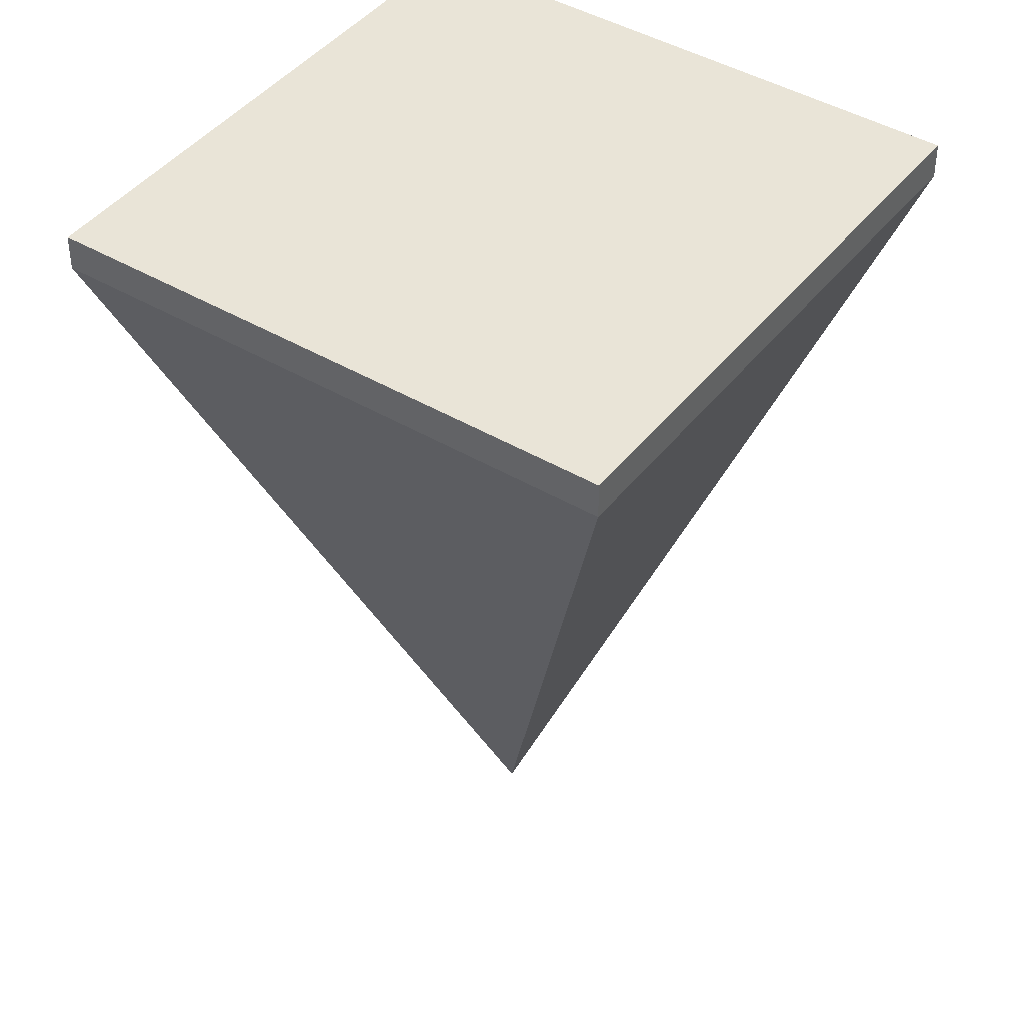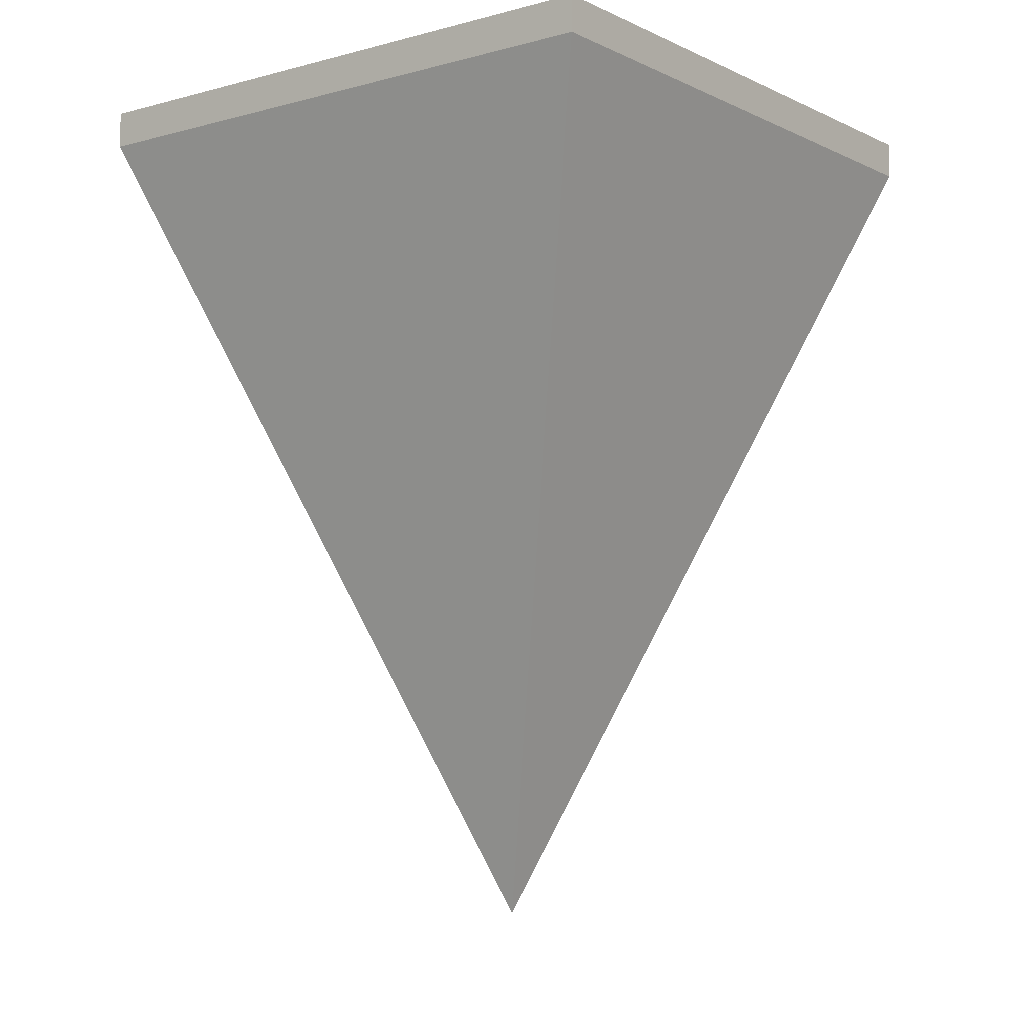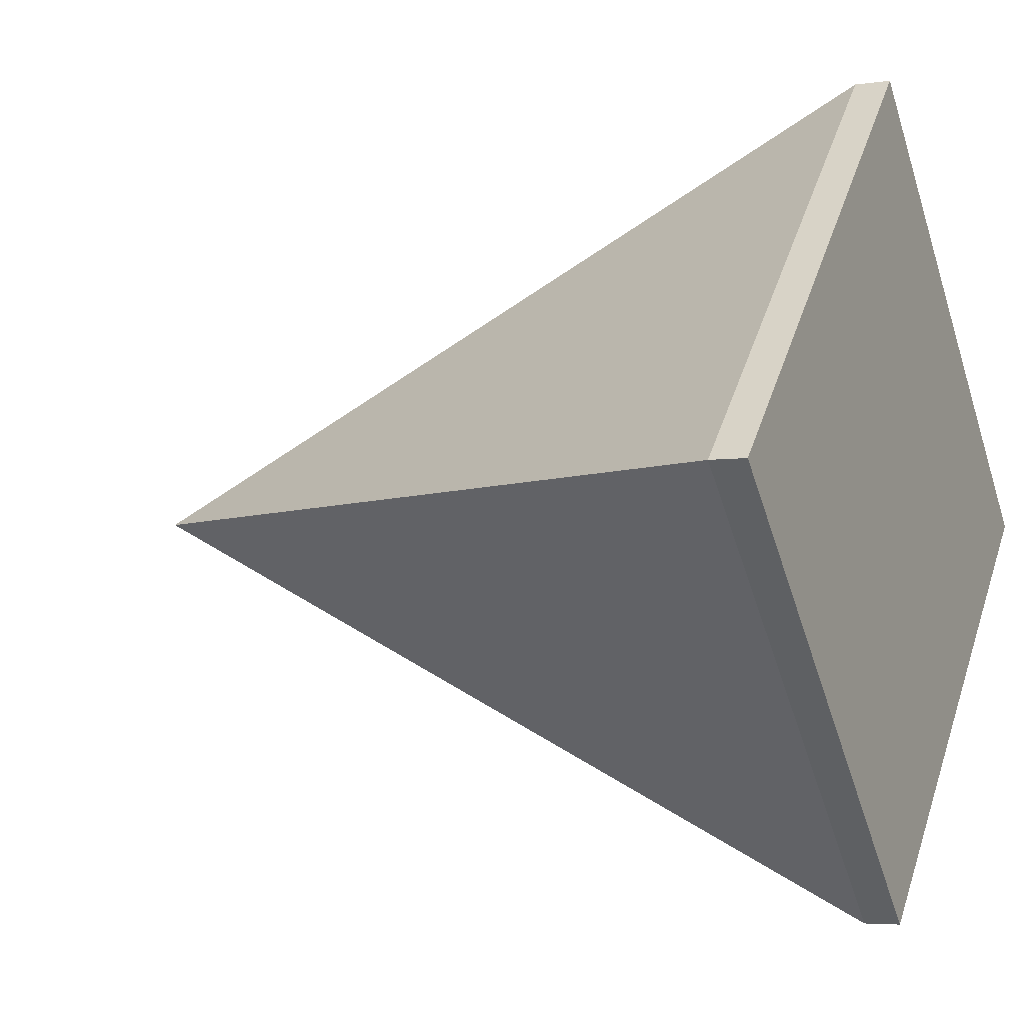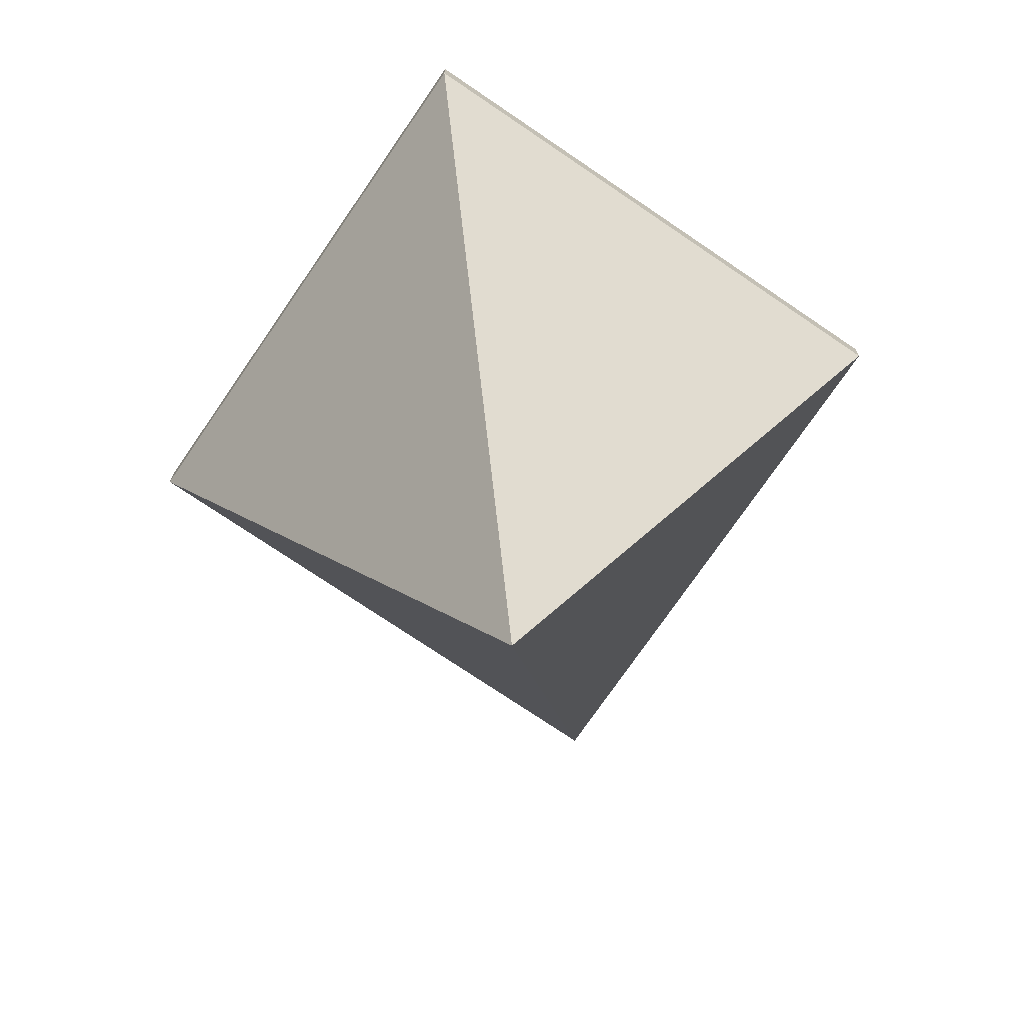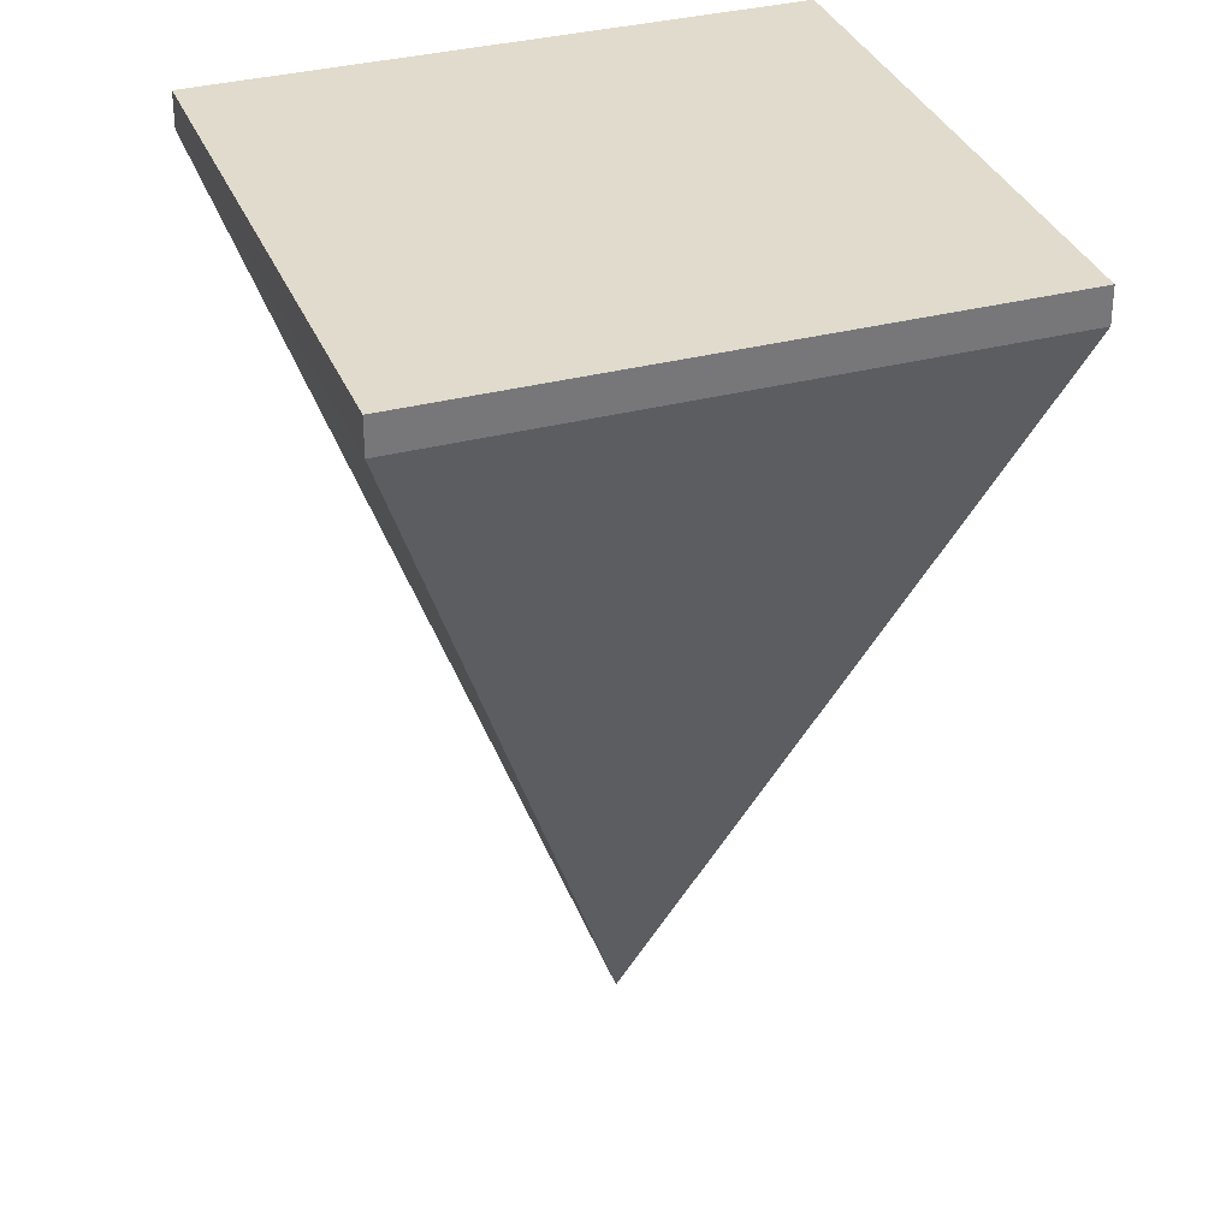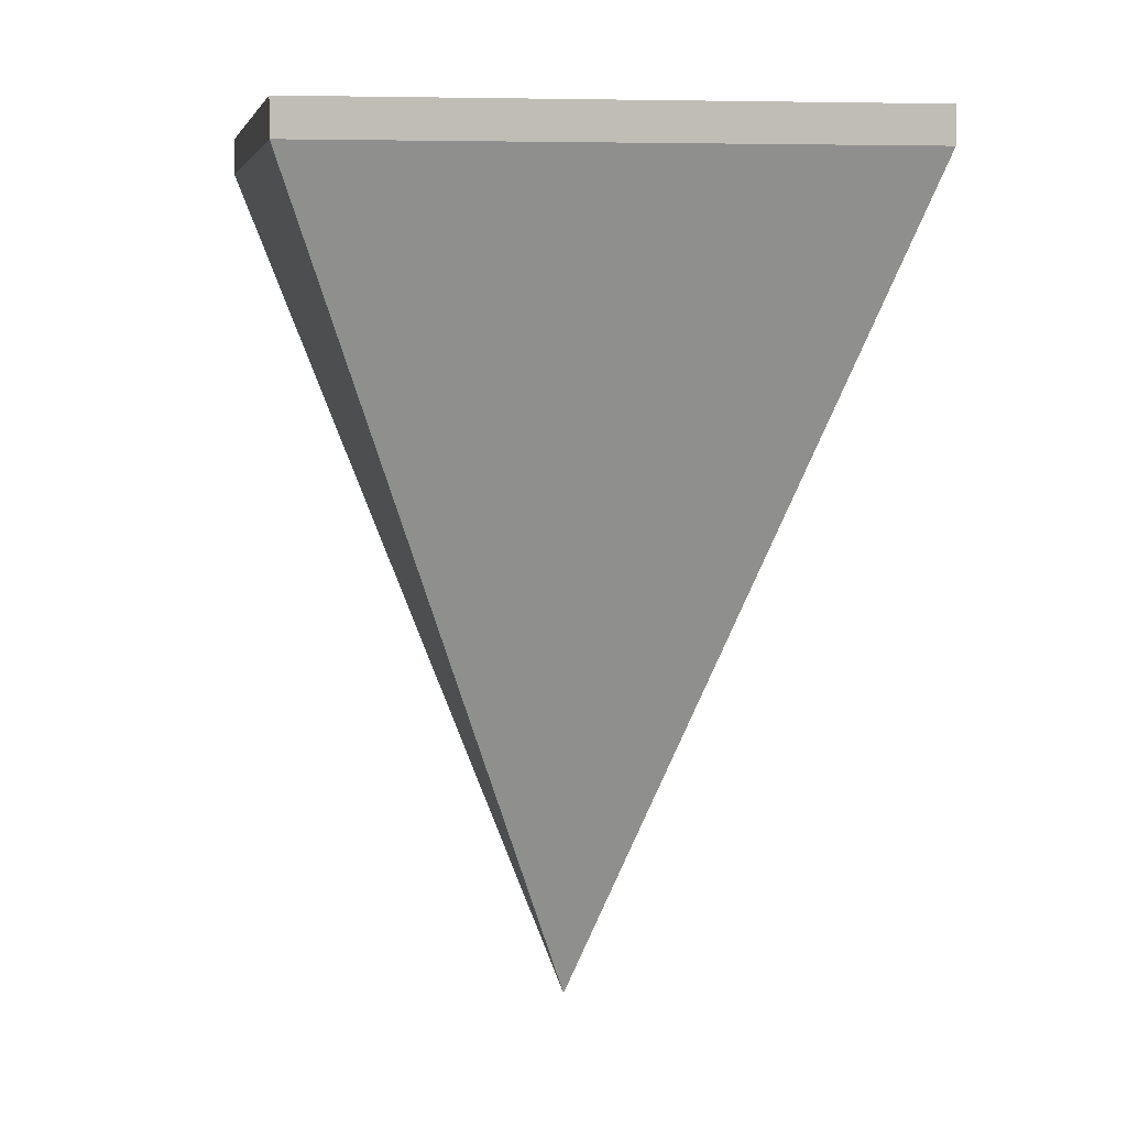
<metadata>
{"format":"obj","ext":"obj","renderer":"f3d","projection":"perspective","resolution":1024,"background":"white","views":[{"elev":43.3,"azim":170.0,"up":"+Z"},{"elev":-9.2,"azim":172.4,"up":"+Z"},{"elev":-4.7,"azim":-64.7,"up":"+Y"},{"elev":-73.2,"azim":10.7,"up":"+Z"},{"elev":33.3,"azim":115.3,"up":"+Z"},{"elev":4.7,"azim":-144.2,"up":"+Z"}]}
</metadata>
<code>
o Cube
v 0 -0.01 0.01
v 0 0.01 0.009138
v 0 0.01 0.01
v 0 -0.01 0.009138
v -0.01 0 0.01
v 0.01 0 0.009138
v -0.01 0 0.009138
v 0.01 0 0.01
v 0 0 0.01
v 0 -0 -0.01
f 3 5 9
f 6 8 1 4
f 5 1 9
f 8 6 2 3
f 8 3 9
f 9 1 8
f 6 4 10
f 2 10 7
f 5 7 4 1
f 2 6 10
f 5 3 2 7
f 7 10 4

</code>
